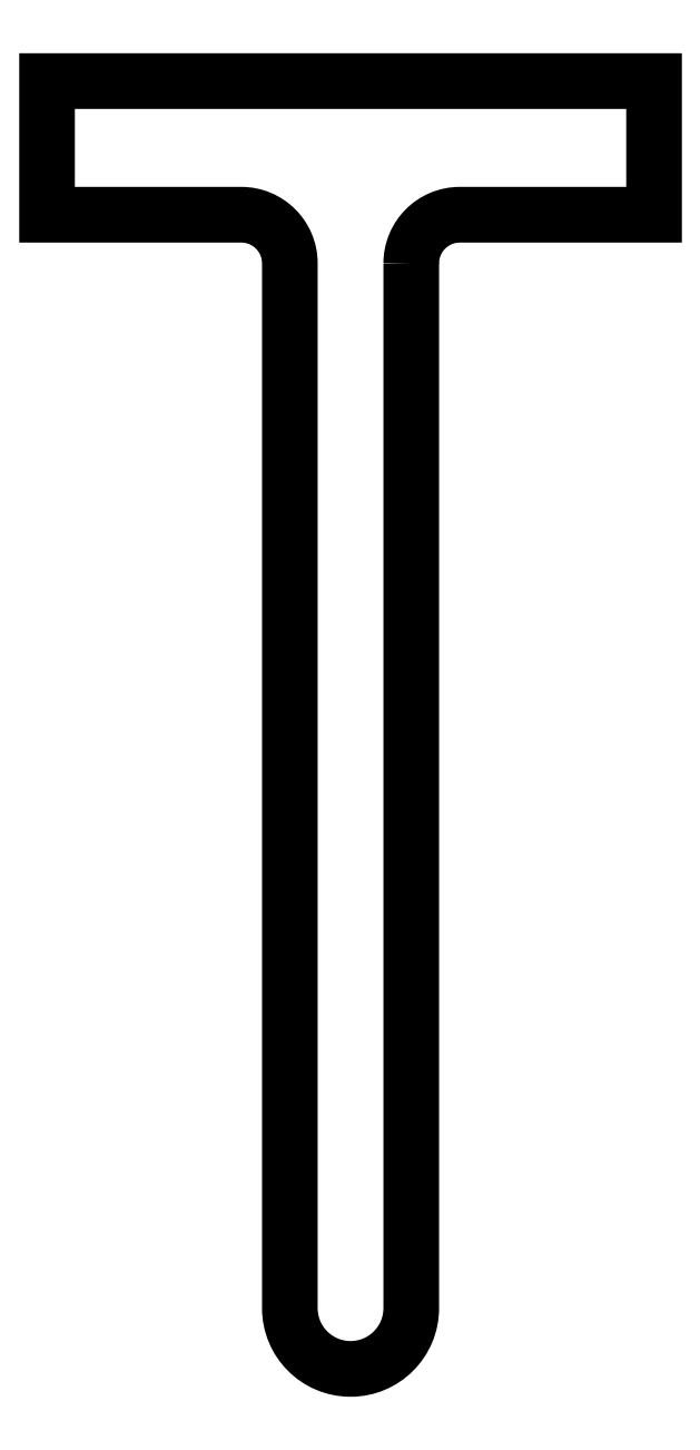
<metadata>
{"format":"dxf","ext":"dxf","renderer":"ezdxf+matplotlib","layout":"modelspace","background":"white","min_lineweight":24,"dpi":150}
</metadata>
<code>
0
SECTION
2
ENTITIES
0
POLYLINE
8
0
70
1
66
1
10
0
20
0
30
0
0
VERTEX
8
0
10
2.5
20
-2
30
4.441e-16
0
VERTEX
8
0
10
2.5
20
-45
30
9.992e-15
42
-1
0
VERTEX
8
0
10
-2.5
20
-45
30
9.992e-15
0
VERTEX
8
0
10
-2.5
20
-2
30
4.441e-16
42
0.4142
0
VERTEX
8
0
10
-4.5
20
4.441e-16
30
-9.861e-32
0
VERTEX
8
0
10
-12.5
20
0
30
0
0
VERTEX
8
0
10
-12.5
20
5.5
30
-1.221e-15
0
VERTEX
8
0
10
12.5
20
5.5
30
-1.221e-15
0
VERTEX
8
0
10
12.5
20
0
30
0
0
VERTEX
8
0
10
4.5
20
-2.22e-16
30
1.972e-31
42
0.4142
0
SEQEND
8
0
0
ENDSEC
0
EOF

</code>
